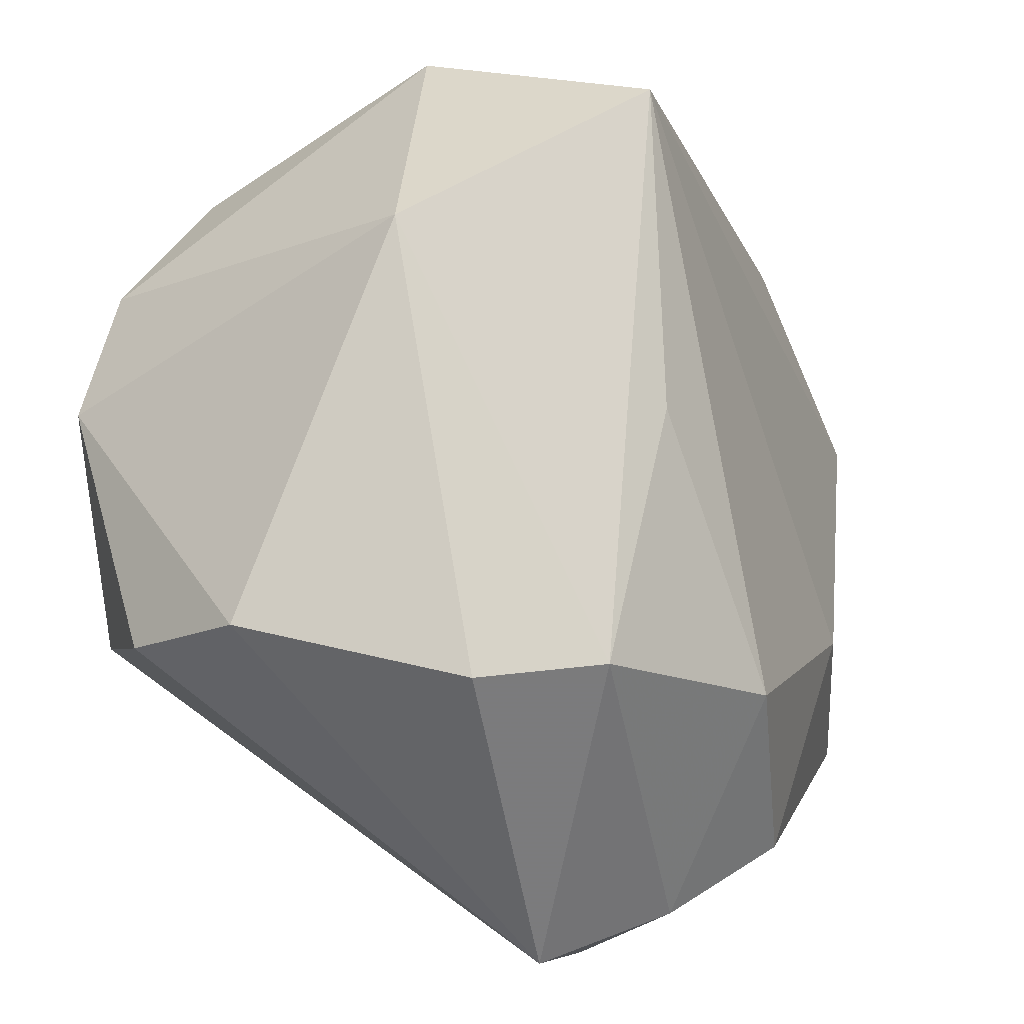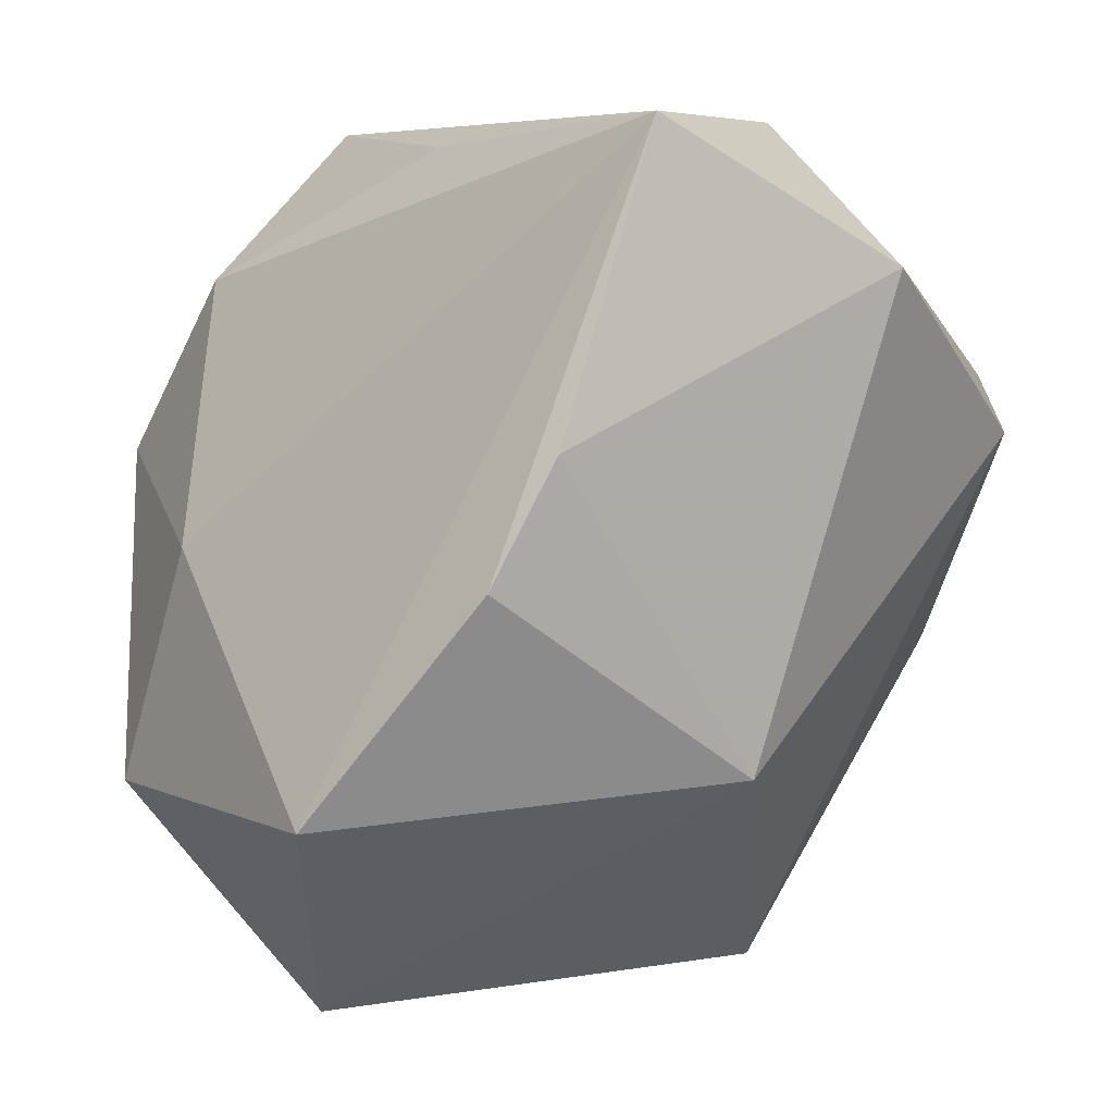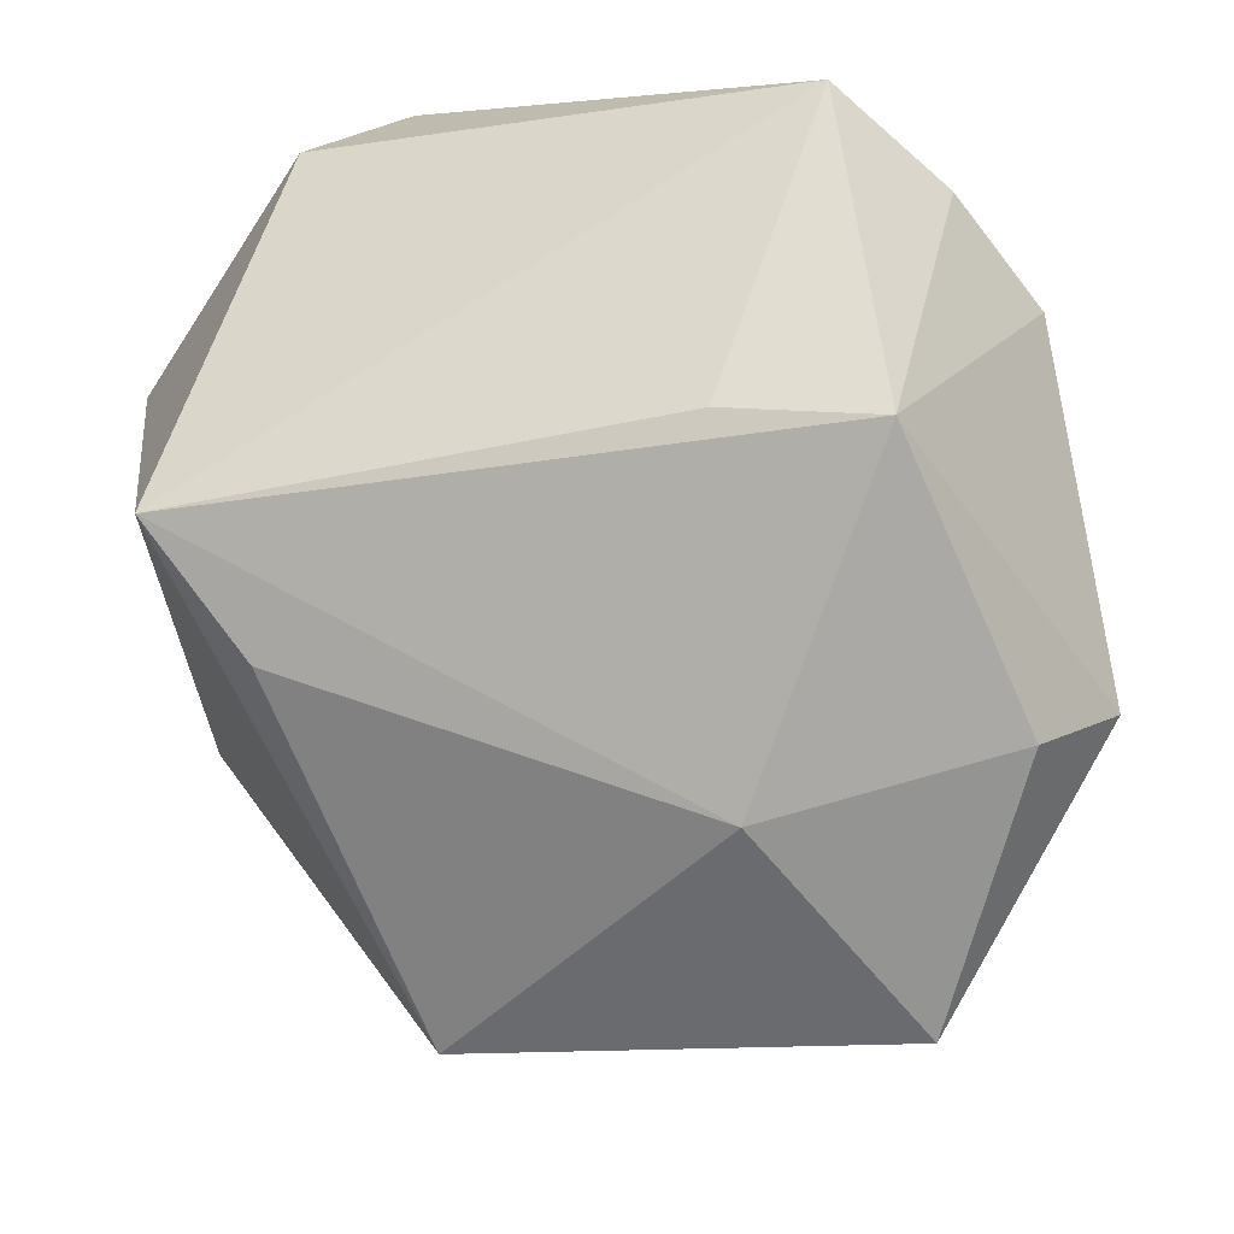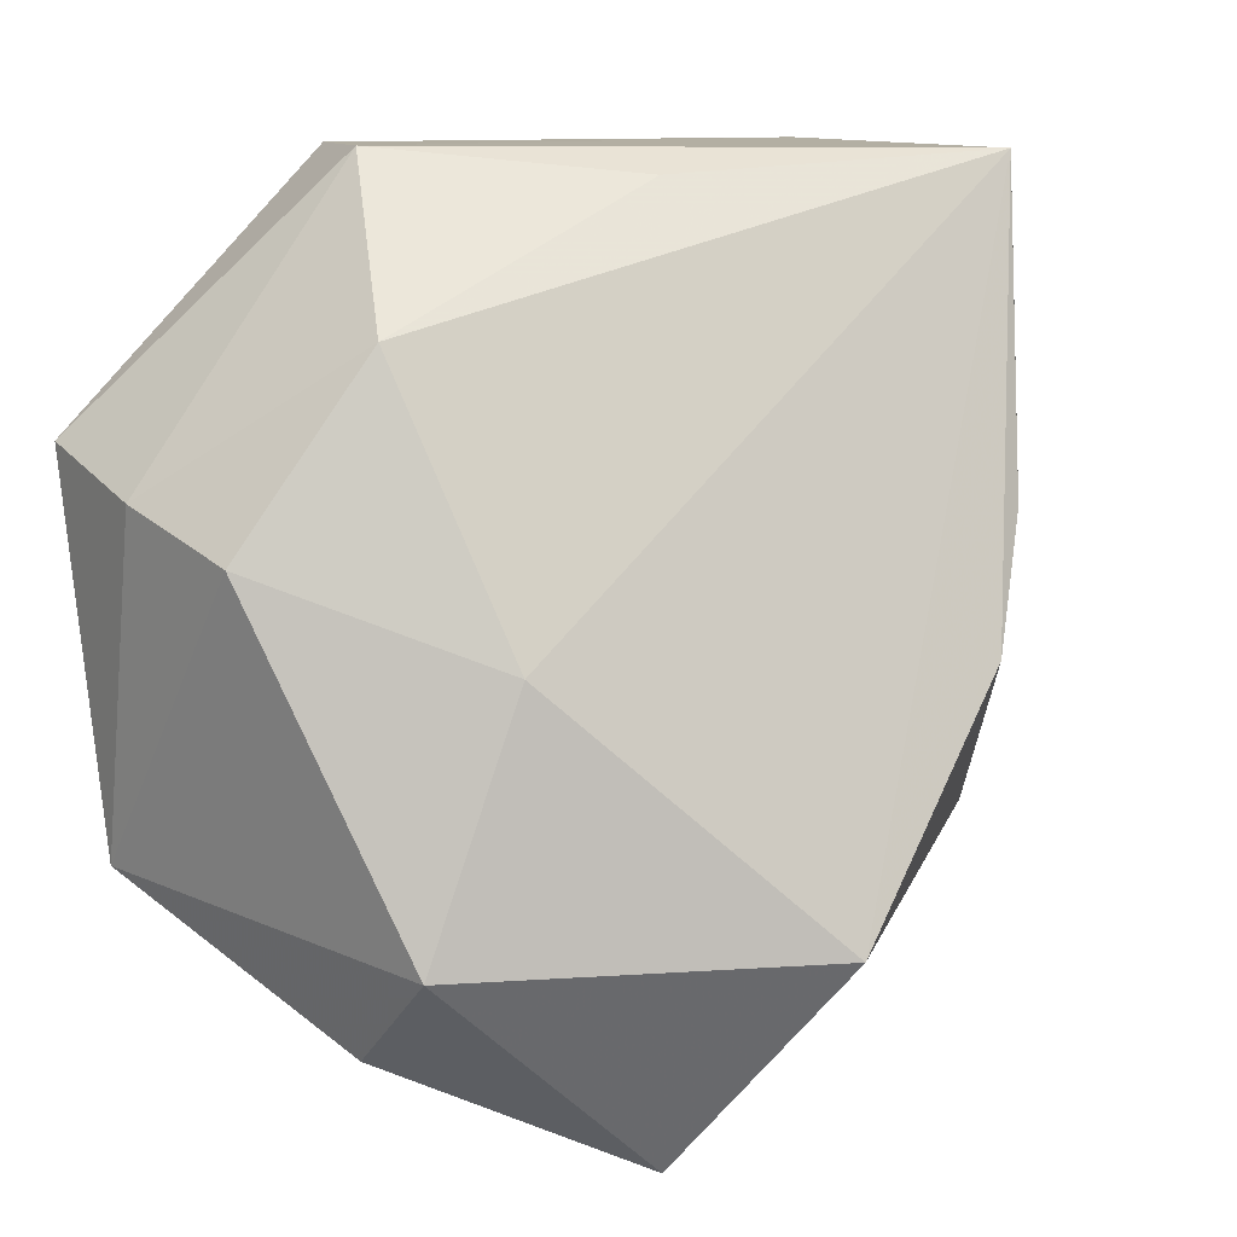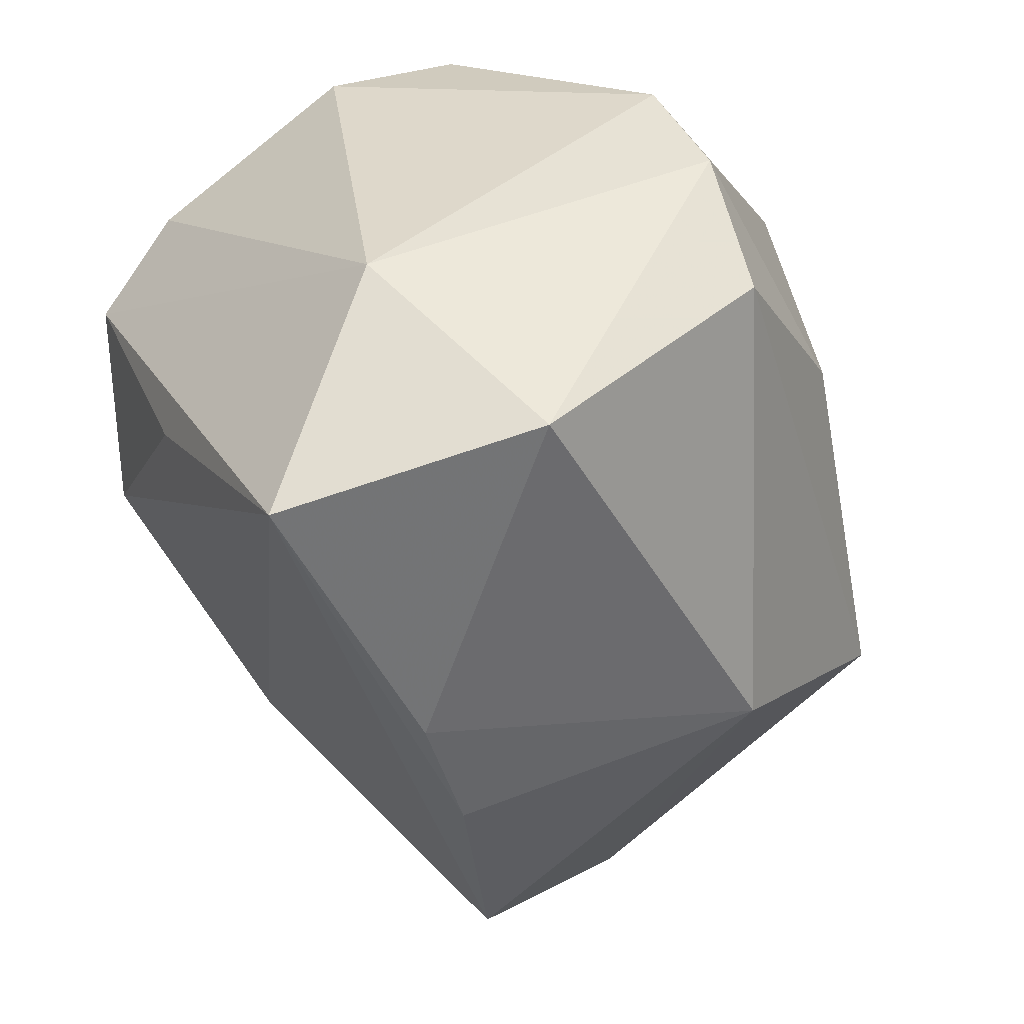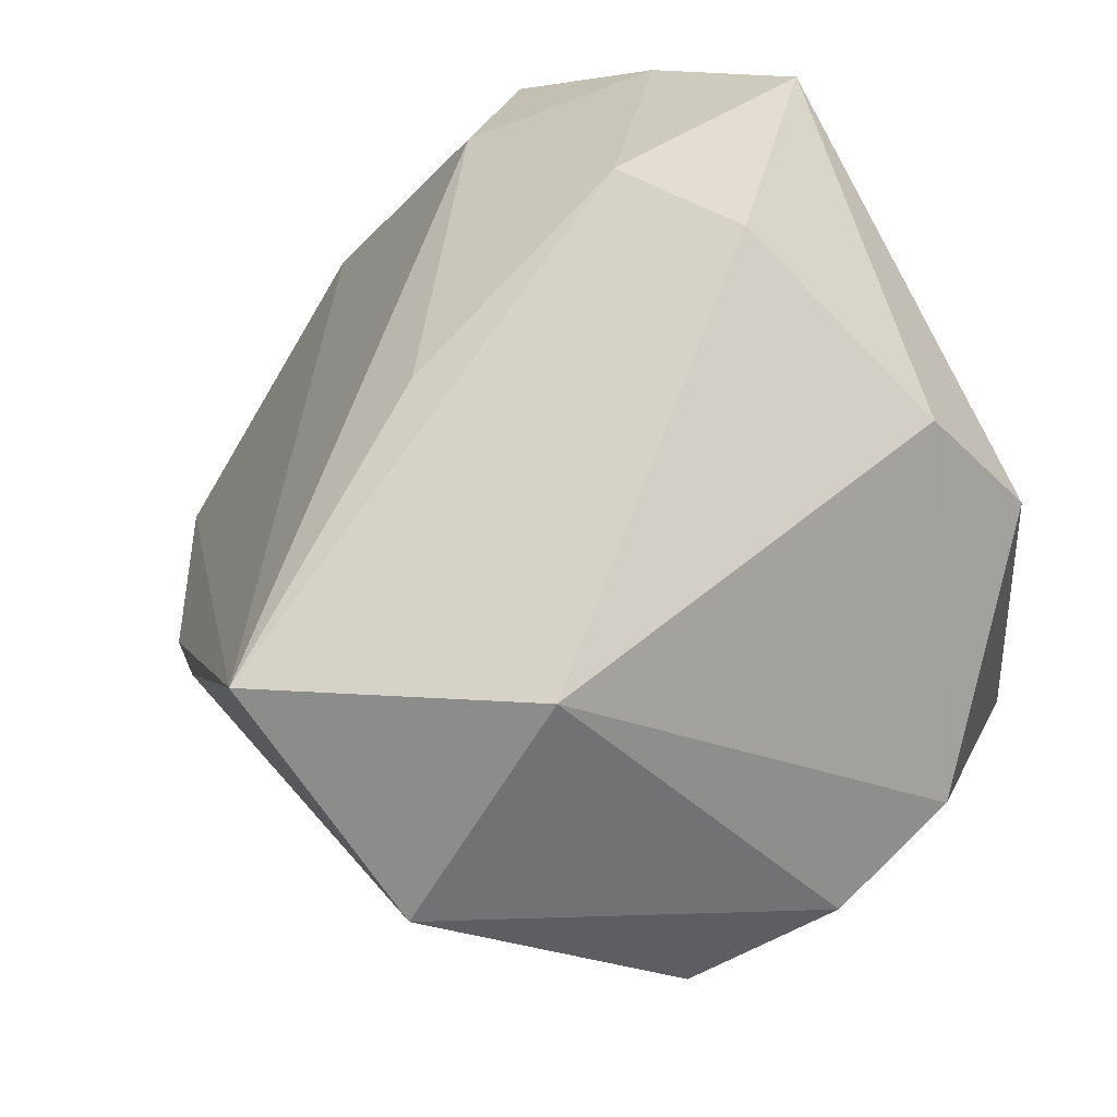
<metadata>
{"format":"obj","ext":"obj","renderer":"f3d","projection":"perspective","resolution":1024,"background":"white","views":[{"elev":76.6,"azim":36.9,"up":"+Y"},{"elev":5.5,"azim":179.5,"up":"+Y"},{"elev":-43.7,"azim":19.2,"up":"+Y"},{"elev":10.3,"azim":114.8,"up":"+Y"},{"elev":-41.7,"azim":-137.6,"up":"+Z"},{"elev":77.6,"azim":-112.3,"up":"+Y"}]}
</metadata>
<code>
v 0.01097 0.03751 0.01836
v -0.01791 -0.02032 -0.02872
v 0.04095 0.006408 0.01003
v 0.03385 -0.001453 -0.01159
v 0.03143 -0.0208 0.02766
v -0.008955 0.03712 -0.03496
v -0.03638 -0.01124 -0.0002749
v 0.009902 0.03521 -0.01189
v -0.03772 0.01609 0.01807
v -0.01877 -0.04008 -0.01053
v -0.009433 0.03375 0.02694
v 0.02957 0.01376 0.03313
v -0.0007696 0.008731 -0.03889
v -0.04251 0.01398 0.006008
v 0.03485 -0.033 0.00246
v -0.02016 0.03751 -0.01124
v -0.02821 -0.01572 0.03249
v 0.02087 -0.04386 -0.0172
v 0.03659 0.01019 0.02168
v 0.04026 -0.02419 -0.006174
v -0.01706 0.02413 0.03313
v -0.0304 0.02422 -0.02872
v -0.02235 -0.02429 0.02174
v 0.03196 0.02319 0.001607
v 0.01238 -0.03817 0.00655
v 0.01788 -0.01737 0.02989
v 0.005115 -0.002773 -0.03961
v -0.04284 0.008972 -0.008123
v 0.01975 0.03751 0.01024
v 0.02154 -0.02391 -0.03453
v -0.007831 0.01165 0.033
f 14 16 22
f 21 17 31
f 31 12 21
f 17 12 31
f 22 16 6
f 18 25 10
f 15 25 18
f 2 18 10
f 23 17 10
f 10 25 23
f 23 25 17
f 17 25 5
f 5 25 15
f 9 17 21
f 9 14 17
f 16 14 9
f 28 14 22
f 22 2 28
f 28 2 10
f 21 12 11
f 12 1 11
f 11 1 16
f 11 9 21
f 16 9 11
f 8 6 29
f 29 1 12
f 16 1 29
f 29 6 16
f 22 6 13
f 13 6 27
f 13 2 22
f 27 2 13
f 24 6 8
f 8 29 24
f 15 18 20
f 20 5 15
f 3 5 20
f 30 2 27
f 18 2 30
f 30 20 18
f 27 6 30
f 26 12 17
f 17 5 26
f 26 5 12
f 12 5 19
f 19 5 3
f 3 24 19
f 19 29 12
f 19 24 29
f 17 14 7
f 14 28 7
f 10 17 7
f 7 28 10
f 20 30 4
f 4 24 3
f 3 20 4
f 6 24 4
f 4 30 6

</code>
